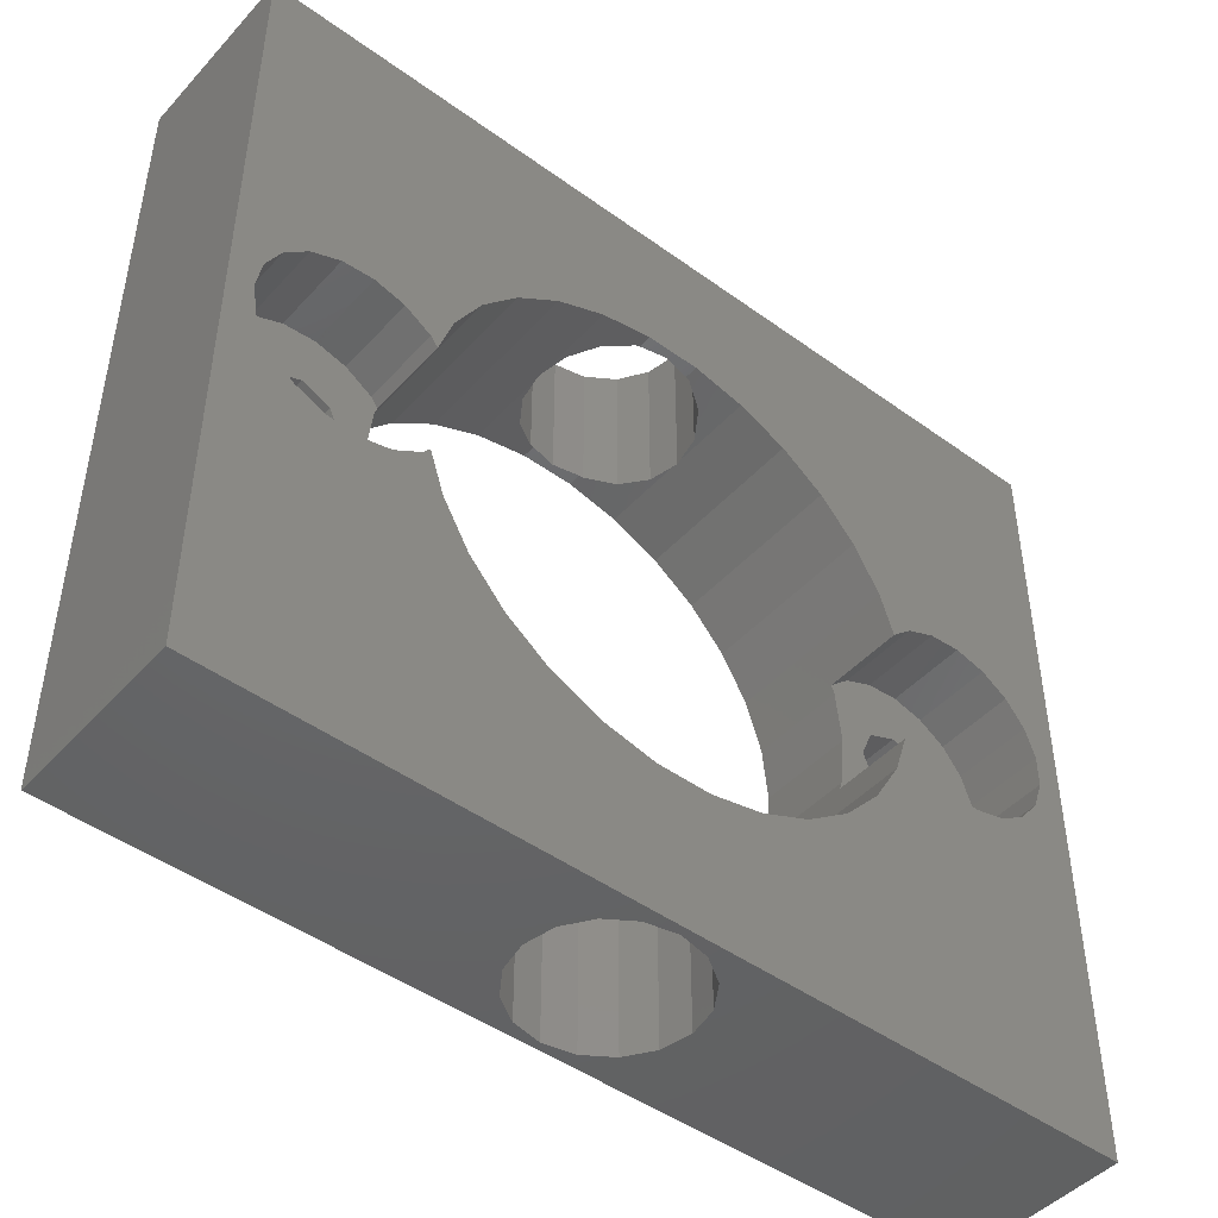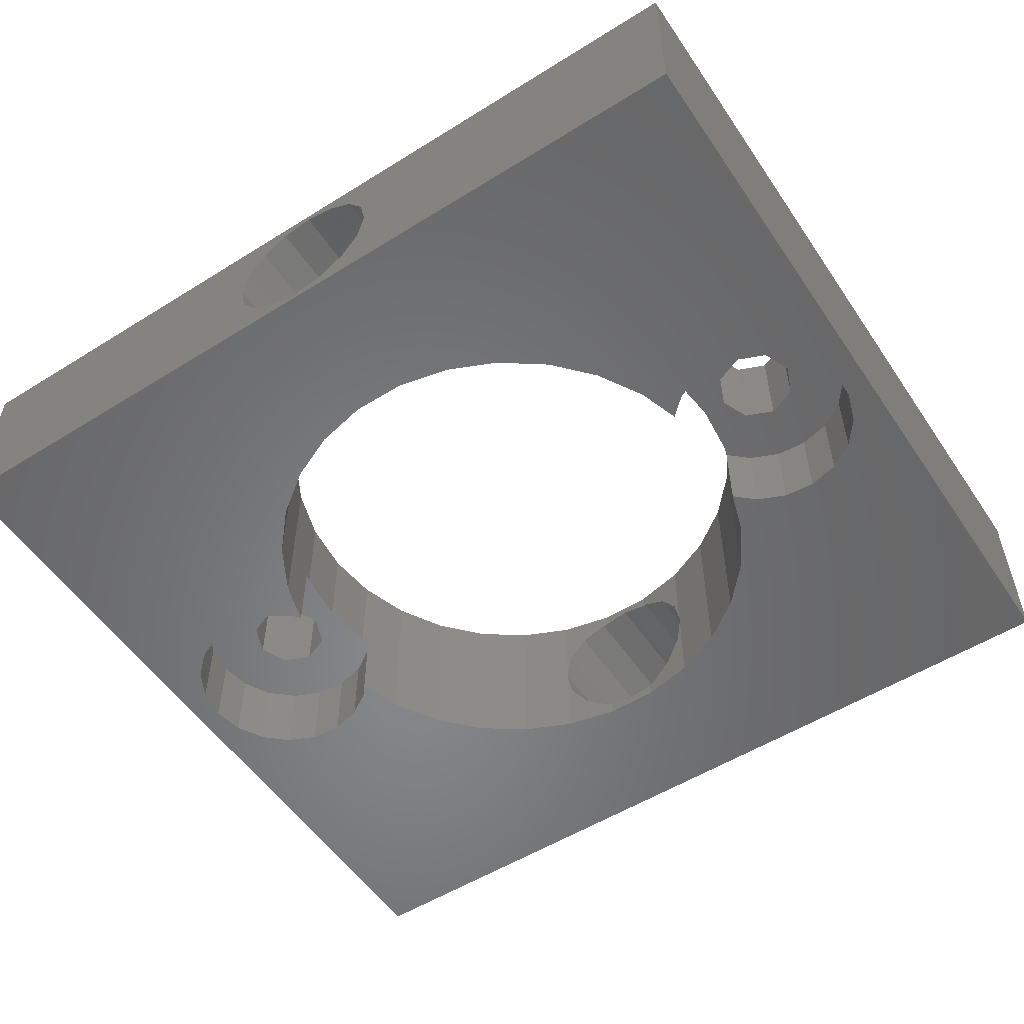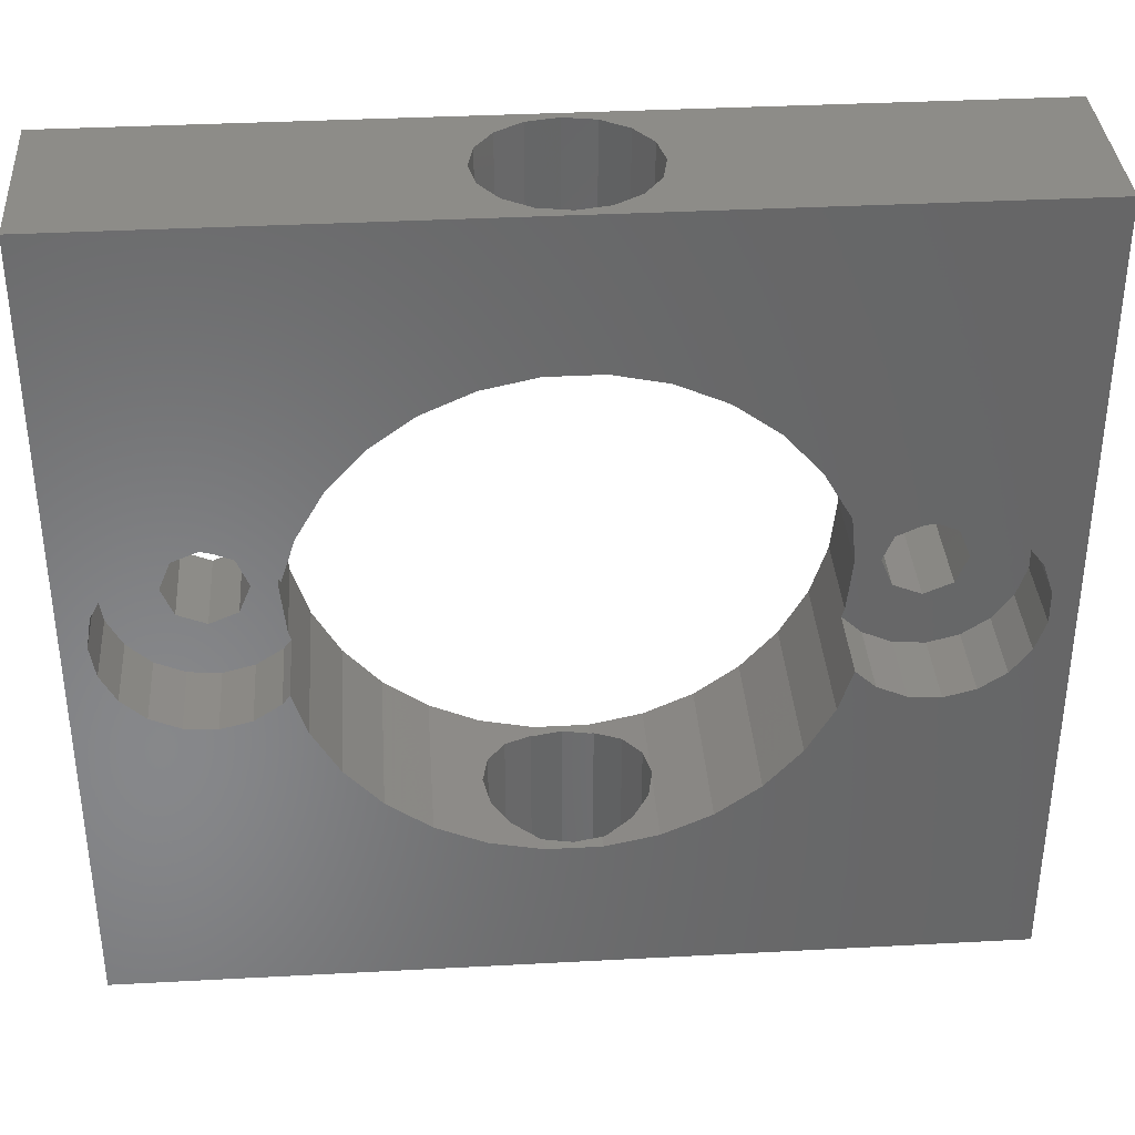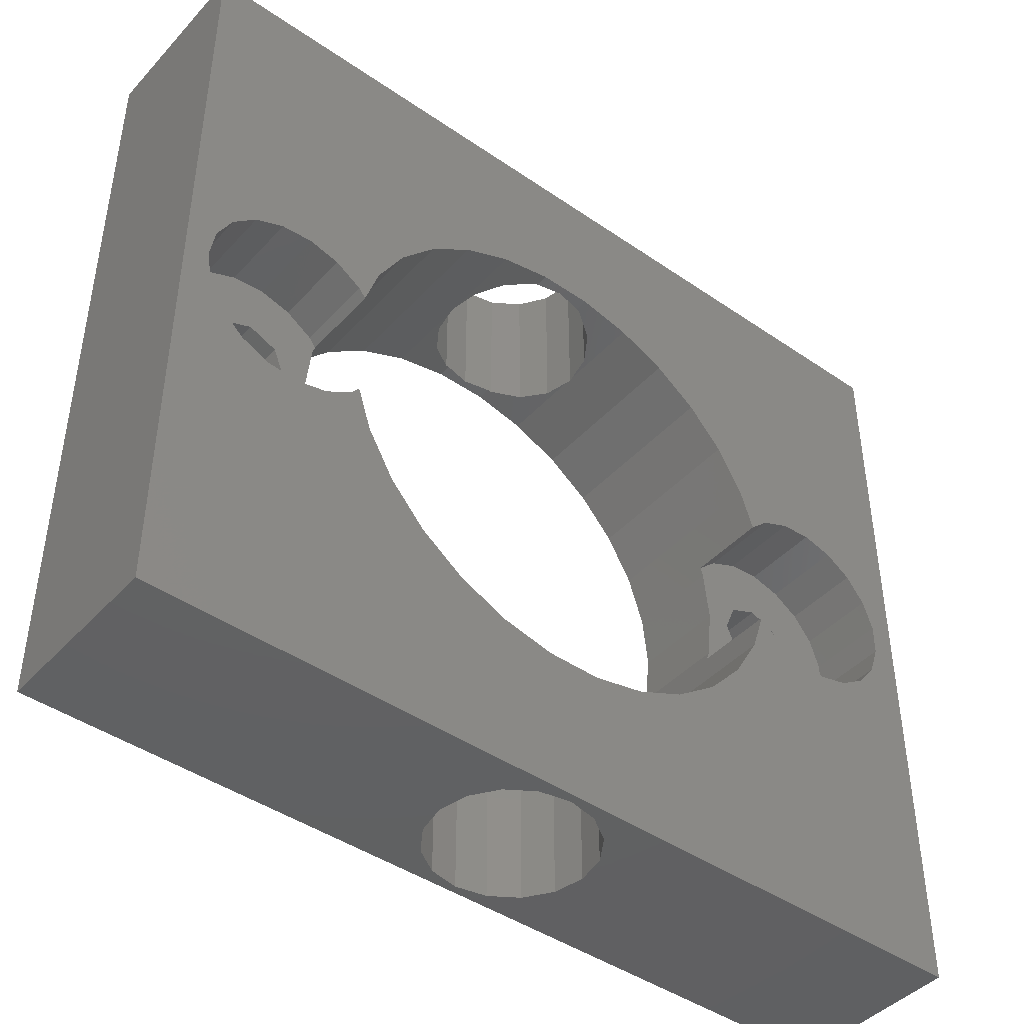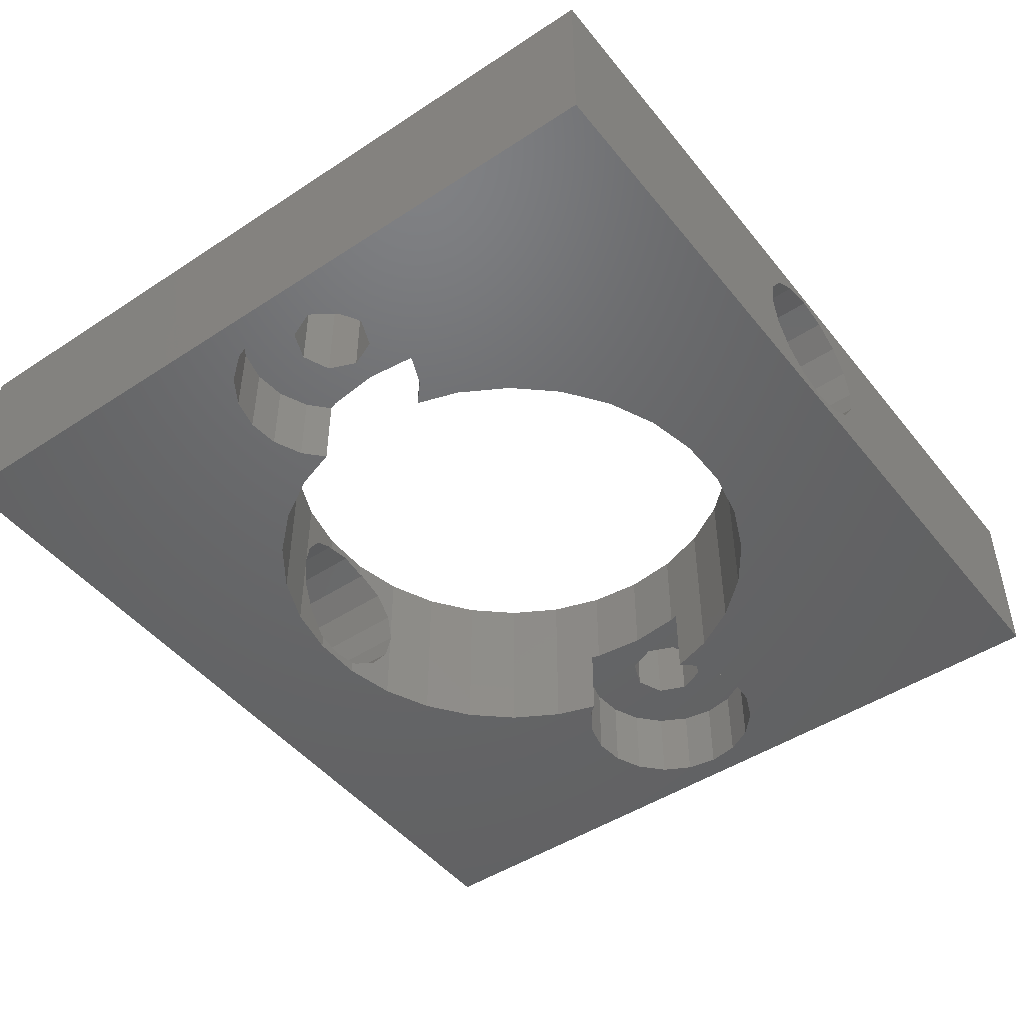
<metadata>
{"format":"stl","ext":"stl","renderer":"f3d","projection":"perspective","resolution":1024,"background":"white","views":[{"elev":-46.4,"azim":140.4,"up":"+Y"},{"elev":-54.1,"azim":-146.5,"up":"+Z"},{"elev":36.1,"azim":176.0,"up":"+Y"},{"elev":-43.8,"azim":141.0,"up":"+Y"},{"elev":-47.2,"azim":-53.4,"up":"+Z"}]}
</metadata>
<code>
# stl→obj: 246 verts, 508 faces
v -27.5 -25 -5.5
v -27.5 -25 5.5
v -27.5 25 -5.5
v -27.5 25 5.5
v 0 -25 -5
v 27.5 -25 -5.5
v -1.913 -25 -4.619
v -4.619 -25 -1.913
v 0 -25 5
v 1.913 -25 4.619
v 27.5 -25 5.5
v -5 -25 5.551e-15
v -3.536 -25 3.536
v -4.619 -25 1.913
v -1.913 -25 4.619
v 3.536 -25 3.536
v 4.619 -25 1.913
v 5 -25 5.551e-15
v 3.536 -25 -3.536
v 1.913 -25 -4.619
v -3.536 -25 -3.536
v 4.619 -25 -1.913
v 4.944 15.22 -5.5
v 27.5 25 -5.5
v -25.92 0.9876 -5.5
v -25.92 -0.9876 -5.5
v -25.28 -2.856 -5.5
v -24.06 -4.414 -5.5
v -22.41 -5.495 -5.5
v 1.672 -15.91 -5.5
v -1.672 -15.91 -5.5
v -12.94 -9.405 -5.5
v -20.5 -5.98 -5.5
v -18.53 -5.816 -5.5
v -14.62 -6.508 -5.5
v -16.72 -5.023 -5.5
v -15.47 -3.876 -5.5
v -10.71 -11.89 -5.5
v -8 -13.86 -5.5
v -4.944 -15.22 -5.5
v 4.944 -15.22 -5.5
v 8 -13.86 -5.5
v -20.5 5.98 -5.5
v -18.53 5.816 -5.5
v 12.94 -9.405 -5.5
v 10.71 -11.89 -5.5
v -14.62 6.508 -5.5
v -12.94 9.405 -5.5
v 15.94 -4.414 -5.5
v 14.62 -6.508 -5.5
v 15.49 -3.835 -5.5
v 25.67 1.948 -5.5
v 26 0 -5.5
v 17.59 -5.495 -5.5
v 19.5 -5.98 -5.5
v 21.47 -5.816 -5.5
v 23.28 -5.023 -5.5
v 24.73 -3.685 -5.5
v 25.67 -1.948 -5.5
v 24.73 3.685 -5.5
v 23.28 5.023 -5.5
v 21.47 5.816 -5.5
v 19.5 5.98 -5.5
v 17.59 5.495 -5.5
v 14.62 6.508 -5.5
v 15.94 4.414 -5.5
v 15.49 3.835 -5.5
v -8 13.86 -5.5
v -4.944 15.22 -5.5
v -10.71 11.89 -5.5
v 12.94 9.405 -5.5
v -1.672 15.91 -5.5
v 1.672 15.91 -5.5
v 10.71 11.89 -5.5
v 8 13.86 -5.5
v -15.47 3.876 -5.5
v -16.72 5.023 -5.5
v -22.41 5.495 -5.5
v -24.06 4.414 -5.5
v -25.28 2.856 -5.5
v 1.913 25 -4.619
v 0 25 -5
v 0 25 5
v 27.5 25 5.5
v -5 25 -5.551e-15
v -4.619 25 -1.913
v -3.536 25 -3.536
v -1.913 25 -4.619
v 3.536 25 -3.536
v 4.619 25 -1.913
v 5 25 -5.551e-15
v 4.619 25 1.913
v -4.619 25 1.913
v -3.536 25 3.536
v 3.536 25 3.536
v -1.913 25 4.619
v 1.913 25 4.619
v 4.944 -15.22 5.5
v -22.5 0 5.5
v -21.77 -1.768 5.5
v -12.94 9.405 5.5
v -10.71 11.89 5.5
v -21.77 1.768 5.5
v -20 2.5 5.5
v -18.23 1.768 5.5
v -16 0 5.5
v -15.65 3.327 5.5
v -10.71 -11.89 5.5
v -12.94 -9.405 5.5
v 10.71 -11.89 5.5
v 8 -13.86 5.5
v -18.23 -1.768 5.5
v -20 -2.5 5.5
v -15.65 -3.327 5.5
v -1.672 15.91 5.5
v 1.672 15.91 5.5
v -14.62 -6.508 5.5
v -14.62 6.508 5.5
v -8 13.86 5.5
v -4.944 15.22 5.5
v 15.65 3.327 5.5
v 16 0 5.5
v 12.94 -9.405 5.5
v 4.944 15.22 5.5
v 8 13.86 5.5
v 15.65 -3.327 5.5
v 10.71 11.89 5.5
v 14.62 -6.508 5.5
v 12.94 9.405 5.5
v 18.23 -1.768 5.5
v 14.62 6.508 5.5
v -17.5 0 5.5
v 1.672 -15.91 5.5
v -1.672 -15.91 5.5
v -4.944 -15.22 5.5
v 18.23 1.768 5.5
v 20 2.5 5.5
v -8 -13.86 5.5
v 20 -2.5 5.5
v 17.5 0 5.5
v 22.5 0 5.5
v 21.77 -1.768 5.5
v 21.77 1.768 5.5
v -3.536 -15.52 -3.536
v -4.619 -15.29 -1.913
v -4.944 -15.22 -0.2802
v -5 -15.19 3.373e-15
v -1.913 -15.86 -4.619
v 0 -15.91 -5
v -1.672 -15.91 -4.667
v 1.913 -15.86 -4.619
v 1.672 -15.91 -4.667
v 3.536 -15.52 -3.536
v 4.619 -15.29 -1.913
v 5 -15.19 3.373e-15
v 4.944 -15.22 -0.2802
v 4.944 -15.22 0.2802
v 4.619 -15.29 1.913
v 3.536 -15.52 3.536
v 1.913 -15.86 4.619
v 1.672 -15.91 4.667
v 0 -15.91 5
v -1.672 -15.91 4.667
v -1.913 -15.86 4.619
v -3.536 -15.52 3.536
v -4.619 -15.29 1.913
v -4.944 -15.22 0.2802
v -25.92 0.9876 -0.5
v -25.92 -0.9876 -0.5
v -25.28 2.856 -0.5
v -24.06 4.414 -0.5
v -22.41 5.495 -0.5
v -20.5 5.98 -0.5
v -18.53 5.816 -0.5
v -16.72 5.023 -0.5
v -15.47 3.876 -0.5
v -15.65 3.327 -0.5
v -4.944 15.22 -0.2802
v -5 15.19 -3.373e-15
v -4.944 15.22 0.2802
v -3.536 15.52 -3.536
v -1.672 15.91 -4.667
v -1.913 15.86 -4.619
v -4.619 15.29 -1.913
v 1.672 15.91 -4.667
v 0 15.91 -5
v 1.913 15.86 -4.619
v 4.944 15.22 -0.2802
v 4.619 15.29 -1.913
v 3.536 15.52 -3.536
v 5 15.19 -3.373e-15
v 4.944 15.22 0.2802
v 15.49 3.835 -0.5
v 15.65 3.327 -0.5
v 15.94 4.414 -0.5
v 17.59 5.495 -0.5
v 19.5 5.98 -0.5
v 21.47 5.816 -0.5
v 23.28 5.023 -0.5
v 24.73 3.685 -0.5
v 25.67 1.948 -0.5
v 26 0 -0.5
v 25.67 -1.948 -0.5
v 24.73 -3.685 -0.5
v 23.28 -5.023 -0.5
v 21.47 -5.816 -0.5
v 19.5 -5.98 -0.5
v 17.59 -5.495 -0.5
v 15.94 -4.414 -0.5
v 15.49 -3.835 -0.5
v 15.65 -3.327 -0.5
v -15.47 -3.876 -0.5
v -15.65 -3.327 -0.5
v -16.72 -5.023 -0.5
v -18.53 -5.816 -0.5
v -20.5 -5.98 -0.5
v -22.41 -5.495 -0.5
v -24.06 -4.414 -0.5
v -25.28 -2.856 -0.5
v -4.619 15.29 1.913
v -3.536 15.52 3.536
v -1.913 15.86 4.619
v 0 15.91 5
v -1.672 15.91 4.667
v 1.913 15.86 4.619
v 1.672 15.91 4.667
v 3.536 15.52 3.536
v 4.619 15.29 1.913
v -21.77 -1.768 -0.5
v -22.5 0 -0.5
v -20 -2.5 -0.5
v -18.23 -1.768 -0.5
v -17.5 0 -0.5
v -18.23 1.768 -0.5
v -20 2.5 -0.5
v -21.77 1.768 -0.5
v -16 0 -0.5
v 16 0 -0.5
v 20 -2.5 -0.5
v 18.23 -1.768 -0.5
v 17.5 0 -0.5
v 21.77 -1.768 -0.5
v 22.5 0 -0.5
v 21.77 1.768 -0.5
v 20 2.5 -0.5
v 18.23 1.768 -0.5
f 1 2 3
f 3 2 4
f 5 1 6
f 5 7 1
f 2 1 8
f 9 10 11
f 2 8 12
f 13 2 14
f 15 2 13
f 9 2 15
f 10 16 11
f 11 2 9
f 16 17 11
f 11 17 6
f 17 18 6
f 19 20 6
f 20 5 6
f 7 21 1
f 8 1 21
f 22 19 6
f 12 14 2
f 18 22 6
f 23 3 24
f 1 3 25
f 1 25 26
f 1 26 27
f 1 27 28
f 1 28 29
f 30 6 31
f 32 29 33
f 32 33 34
f 35 36 37
f 32 34 35
f 1 29 32
f 1 32 38
f 1 38 39
f 1 39 40
f 1 40 6
f 40 31 6
f 41 6 30
f 42 6 41
f 43 3 44
f 45 6 46
f 47 3 48
f 42 46 6
f 49 50 51
f 6 45 50
f 52 24 53
f 6 50 49
f 6 49 54
f 6 54 55
f 6 55 56
f 6 56 57
f 6 57 58
f 6 58 59
f 6 59 53
f 6 53 24
f 60 24 52
f 61 24 60
f 62 24 61
f 63 24 62
f 64 24 63
f 65 66 67
f 68 3 69
f 48 3 70
f 71 64 65
f 66 65 64
f 72 3 73
f 64 71 24
f 69 3 72
f 71 74 24
f 74 75 24
f 73 3 23
f 75 23 24
f 70 3 68
f 76 3 47
f 77 3 76
f 44 3 77
f 78 3 43
f 79 3 78
f 80 3 79
f 25 3 80
f 36 35 34
f 81 24 82
f 83 4 84
f 3 4 85
f 3 85 86
f 3 86 87
f 3 87 88
f 3 88 82
f 3 82 24
f 89 24 81
f 90 24 89
f 91 24 90
f 24 91 84
f 91 92 84
f 93 4 94
f 92 95 84
f 94 4 96
f 95 97 84
f 97 83 84
f 85 4 93
f 96 4 83
f 98 2 11
f 99 2 100
f 101 102 4
f 4 2 99
f 4 103 104
f 4 104 105
f 106 107 105
f 108 109 100
f 110 111 11
f 112 113 114
f 115 116 84
f 109 117 100
f 4 105 107
f 4 107 118
f 4 118 101
f 119 4 102
f 120 4 119
f 84 4 120
f 121 122 11
f 84 120 115
f 123 110 11
f 84 116 124
f 84 124 125
f 122 126 11
f 84 125 127
f 126 128 11
f 84 127 129
f 130 131 11
f 84 129 131
f 131 121 11
f 128 123 11
f 111 98 11
f 114 132 112
f 133 2 98
f 114 106 132
f 134 2 133
f 135 2 134
f 136 137 84
f 138 2 135
f 108 2 138
f 100 2 108
f 139 130 11
f 140 131 130
f 84 131 140
f 141 142 11
f 84 140 136
f 142 139 11
f 84 137 143
f 84 141 11
f 84 143 141
f 99 103 4
f 105 132 106
f 117 113 100
f 117 114 113
f 11 6 24
f 84 11 24
f 21 144 145
f 8 21 145
f 8 145 146
f 147 8 146
f 147 12 8
f 7 148 144
f 21 7 144
f 5 149 150
f 148 5 150
f 148 7 5
f 20 151 152
f 149 20 152
f 149 5 20
f 19 153 151
f 20 19 151
f 154 153 22
f 22 153 19
f 155 156 18
f 18 156 154
f 18 154 22
f 157 155 18
f 157 18 158
f 18 17 158
f 158 17 159
f 159 17 16
f 159 16 160
f 160 16 10
f 161 160 10
f 161 10 162
f 10 9 162
f 163 162 9
f 163 9 164
f 9 15 164
f 164 15 165
f 165 15 13
f 166 165 13
f 14 166 13
f 147 167 14
f 14 167 166
f 147 14 12
f 25 168 169
f 26 25 169
f 80 170 168
f 25 80 168
f 79 171 170
f 80 79 170
f 78 172 171
f 79 78 171
f 43 173 172
f 78 43 172
f 44 174 173
f 43 44 173
f 77 175 174
f 44 77 174
f 76 176 175
f 77 76 175
f 176 76 47
f 107 176 118
f 118 176 47
f 177 176 107
f 48 101 118
f 47 48 118
f 70 102 101
f 48 70 101
f 68 119 102
f 70 68 102
f 69 178 179
f 119 69 179
f 180 120 179
f 120 119 179
f 119 68 69
f 181 69 72
f 72 182 183
f 184 69 181
f 181 72 183
f 178 69 184
f 73 185 186
f 182 73 186
f 182 72 73
f 187 185 23
f 23 188 189
f 190 23 189
f 190 187 23
f 185 73 23
f 75 125 124
f 191 75 192
f 192 75 124
f 188 75 191
f 23 75 188
f 74 127 125
f 75 74 125
f 129 127 71
f 71 127 74
f 131 129 65
f 65 129 71
f 193 194 121
f 193 121 131
f 193 131 67
f 131 65 67
f 66 195 193
f 67 66 193
f 64 196 195
f 66 64 195
f 63 197 196
f 64 63 196
f 62 198 197
f 63 62 197
f 61 199 198
f 62 61 198
f 60 200 199
f 61 60 199
f 201 200 52
f 52 200 60
f 202 201 53
f 53 201 52
f 202 53 203
f 203 53 59
f 203 59 204
f 204 59 58
f 204 58 205
f 205 58 57
f 205 57 206
f 206 57 56
f 206 56 207
f 207 56 55
f 207 55 208
f 208 55 54
f 208 54 209
f 209 54 49
f 210 209 49
f 51 210 49
f 126 211 128
f 128 211 210
f 128 210 51
f 128 51 50
f 128 50 123
f 123 50 45
f 123 45 110
f 110 45 46
f 110 46 111
f 111 46 42
f 155 157 98
f 155 98 111
f 155 111 156
f 111 42 156
f 42 41 156
f 151 41 152
f 41 153 154
f 41 154 156
f 151 153 41
f 41 30 152
f 149 152 30
f 149 30 150
f 30 31 150
f 145 40 146
f 31 144 148
f 31 148 150
f 40 144 31
f 145 144 40
f 135 167 138
f 138 167 147
f 138 147 146
f 138 146 40
f 138 40 39
f 138 39 108
f 108 39 38
f 109 108 38
f 32 109 38
f 117 109 32
f 35 117 32
f 114 117 35
f 212 114 35
f 37 212 35
f 212 213 114
f 212 37 214
f 214 37 36
f 214 36 215
f 215 36 34
f 215 34 216
f 216 34 33
f 216 33 217
f 217 33 29
f 217 29 218
f 218 29 28
f 219 218 28
f 27 219 28
f 169 219 27
f 26 169 27
f 85 93 220
f 179 85 180
f 180 85 220
f 178 184 86
f 179 178 85
f 85 178 86
f 93 94 221
f 220 93 221
f 96 222 94
f 94 222 221
f 83 223 96
f 96 223 224
f 96 224 222
f 97 225 83
f 83 225 226
f 83 226 223
f 95 227 97
f 97 227 225
f 92 228 95
f 95 228 227
f 91 191 92
f 92 191 192
f 92 192 228
f 191 91 188
f 188 91 90
f 188 90 189
f 90 89 189
f 189 89 190
f 190 89 81
f 187 190 81
f 185 187 81
f 186 185 82
f 82 185 81
f 182 186 82
f 183 182 88
f 88 182 82
f 183 88 87
f 181 183 87
f 181 87 86
f 184 181 86
f 99 100 229
f 230 99 229
f 113 231 100
f 100 231 229
f 112 232 113
f 113 232 231
f 132 233 112
f 112 233 232
f 132 105 233
f 233 105 234
f 234 105 104
f 235 234 104
f 235 104 103
f 236 235 103
f 236 103 99
f 230 236 99
f 106 114 213
f 237 106 213
f 134 163 135
f 135 163 164
f 135 164 165
f 165 166 135
f 166 167 135
f 133 161 134
f 134 161 162
f 134 162 163
f 98 157 158
f 98 158 159
f 98 159 133
f 133 160 161
f 160 133 159
f 122 238 126
f 126 238 211
f 122 121 238
f 238 121 194
f 124 227 228
f 225 227 124
f 192 124 228
f 124 116 225
f 116 226 225
f 223 226 116
f 224 223 115
f 115 223 116
f 115 221 222
f 220 221 120
f 224 115 222
f 115 120 221
f 220 120 180
f 177 107 106
f 237 177 106
f 139 239 130
f 130 239 240
f 140 130 240
f 241 140 240
f 142 242 139
f 139 242 239
f 141 243 142
f 142 243 242
f 141 143 243
f 243 143 244
f 244 143 137
f 245 244 137
f 245 137 136
f 246 245 136
f 246 136 140
f 241 246 140
f 170 171 168
f 168 171 172
f 168 172 173
f 168 173 174
f 168 174 175
f 168 175 176
f 235 176 177
f 234 177 237
f 231 212 214
f 229 214 215
f 168 215 216
f 168 216 217
f 168 217 218
f 168 218 219
f 168 219 169
f 232 213 212
f 168 229 215
f 232 212 231
f 237 213 232
f 237 232 233
f 236 168 235
f 235 177 234
f 168 176 235
f 230 168 236
f 229 168 230
f 234 237 233
f 231 214 229
f 195 194 193
f 238 194 195
f 238 195 196
f 238 196 211
f 196 197 211
f 244 201 243
f 239 203 211
f 203 204 211
f 204 205 211
f 205 206 211
f 206 207 211
f 207 208 211
f 208 209 211
f 209 210 211
f 239 211 240
f 242 203 239
f 243 202 242
f 202 203 242
f 201 202 243
f 199 200 244
f 244 200 201
f 198 199 245
f 197 198 246
f 197 246 211
f 246 241 211
f 240 211 241
f 246 198 245
f 245 199 244

</code>
